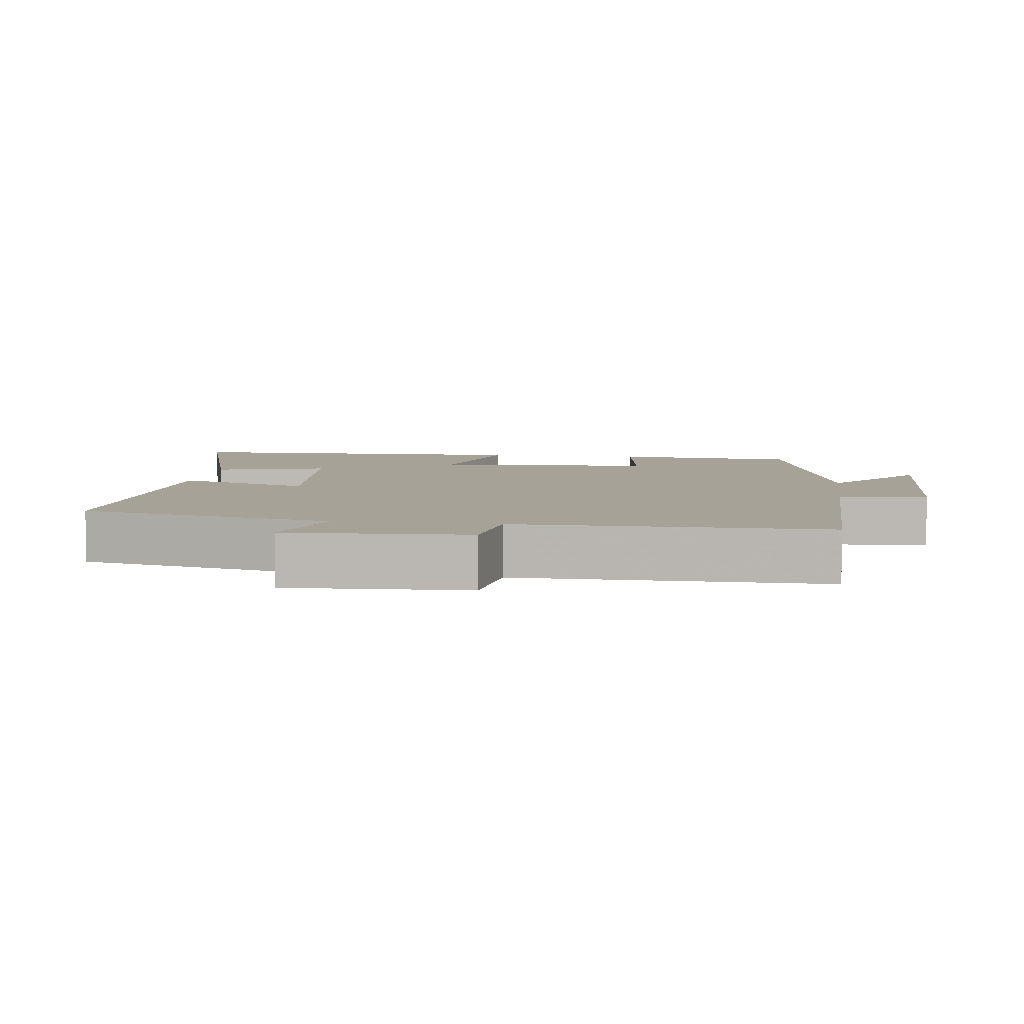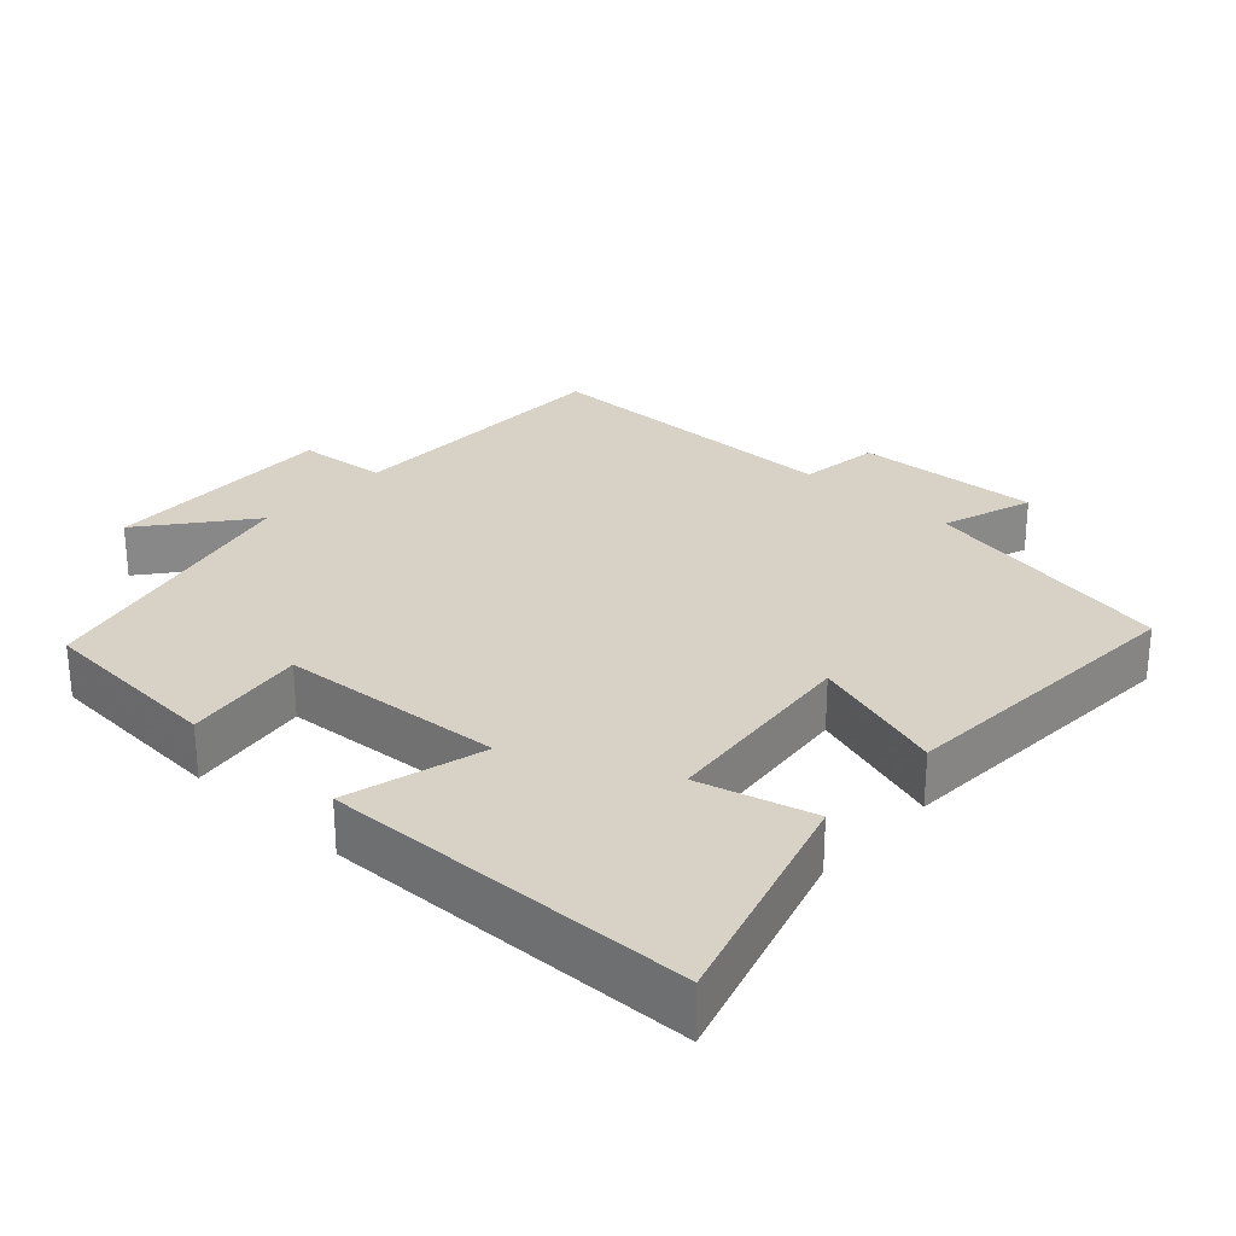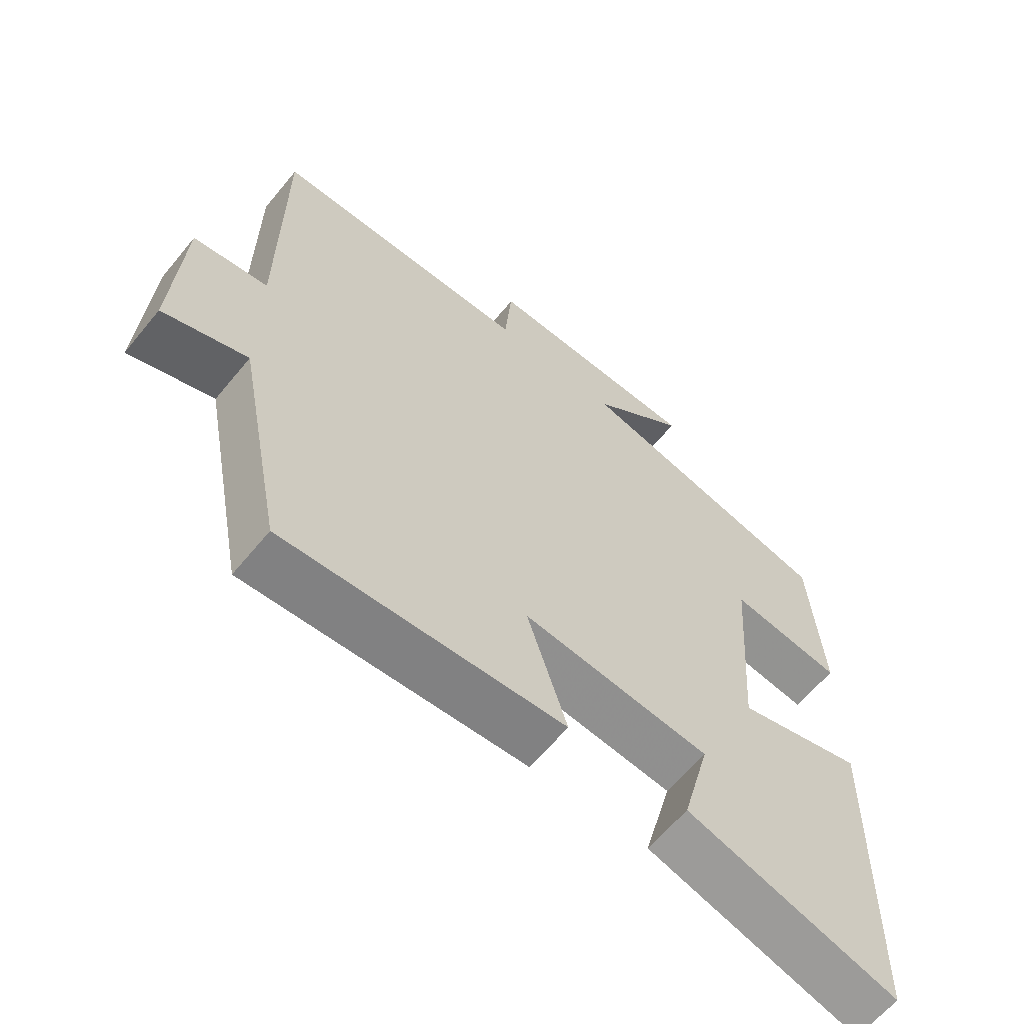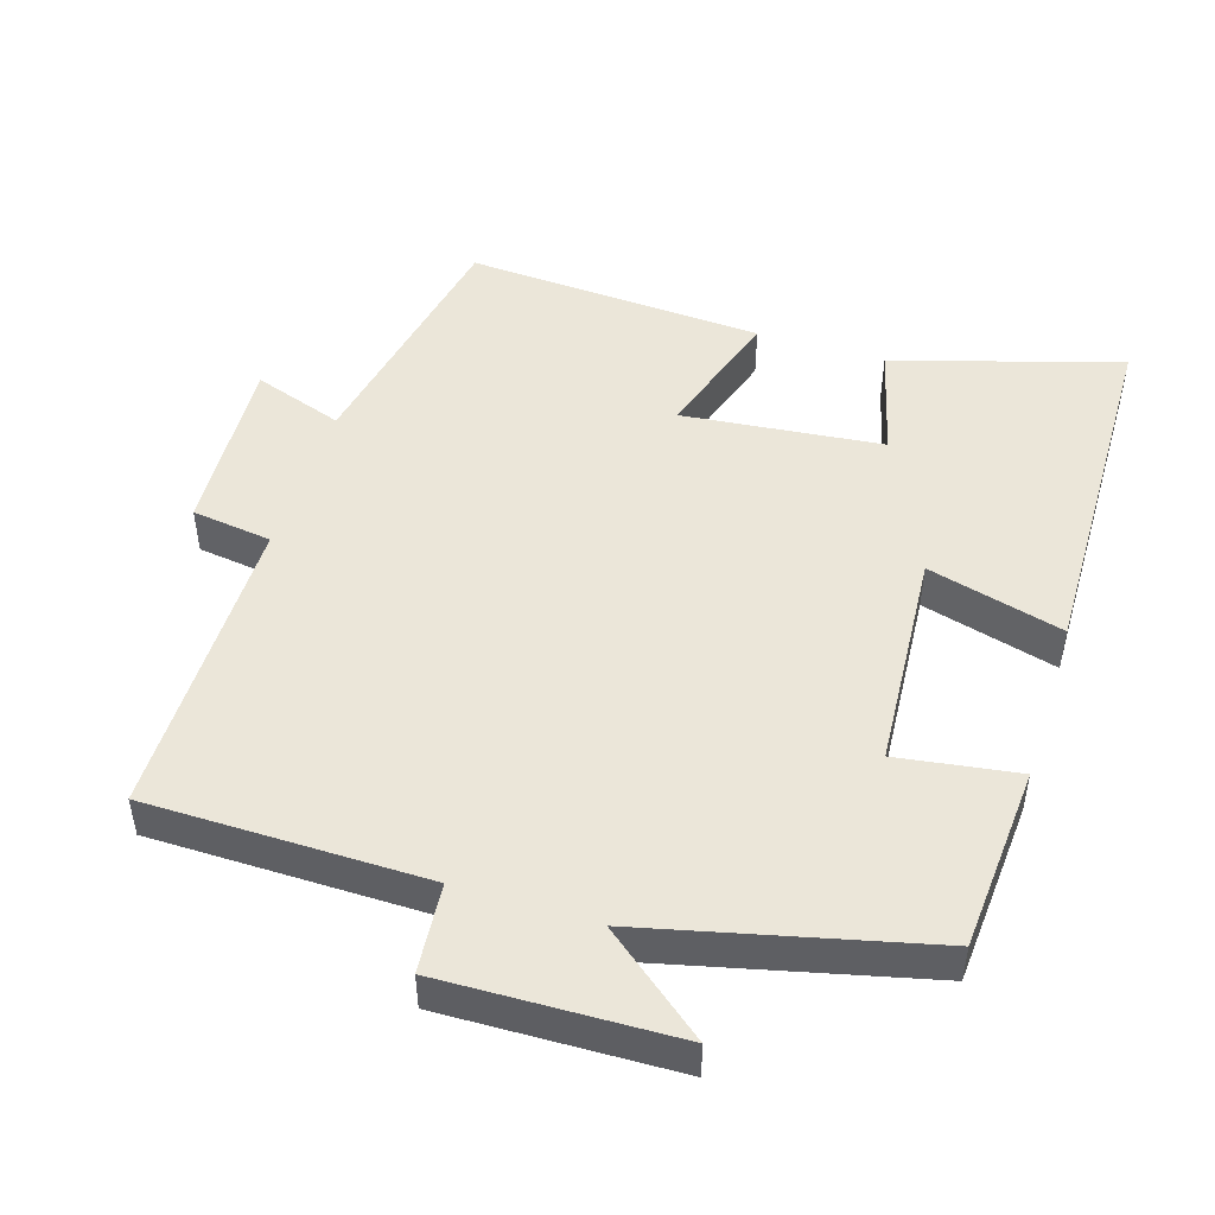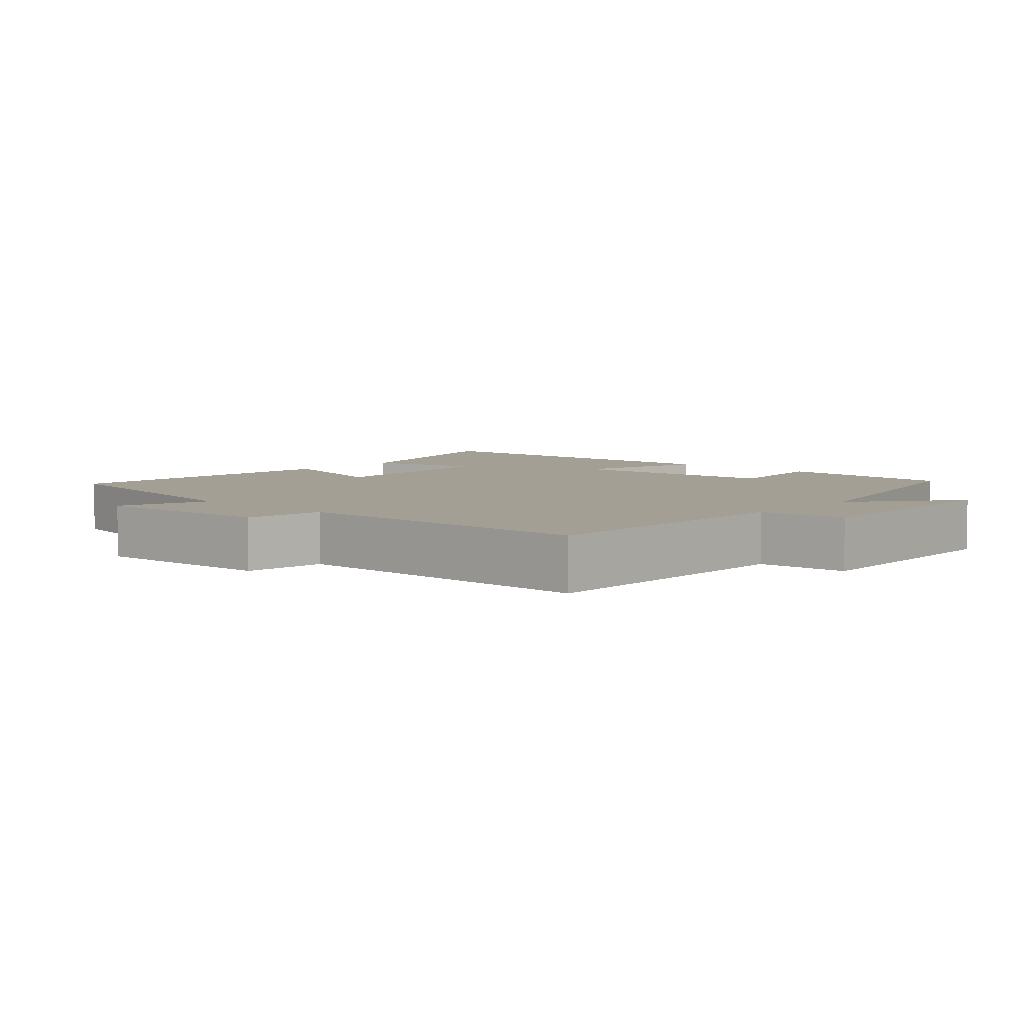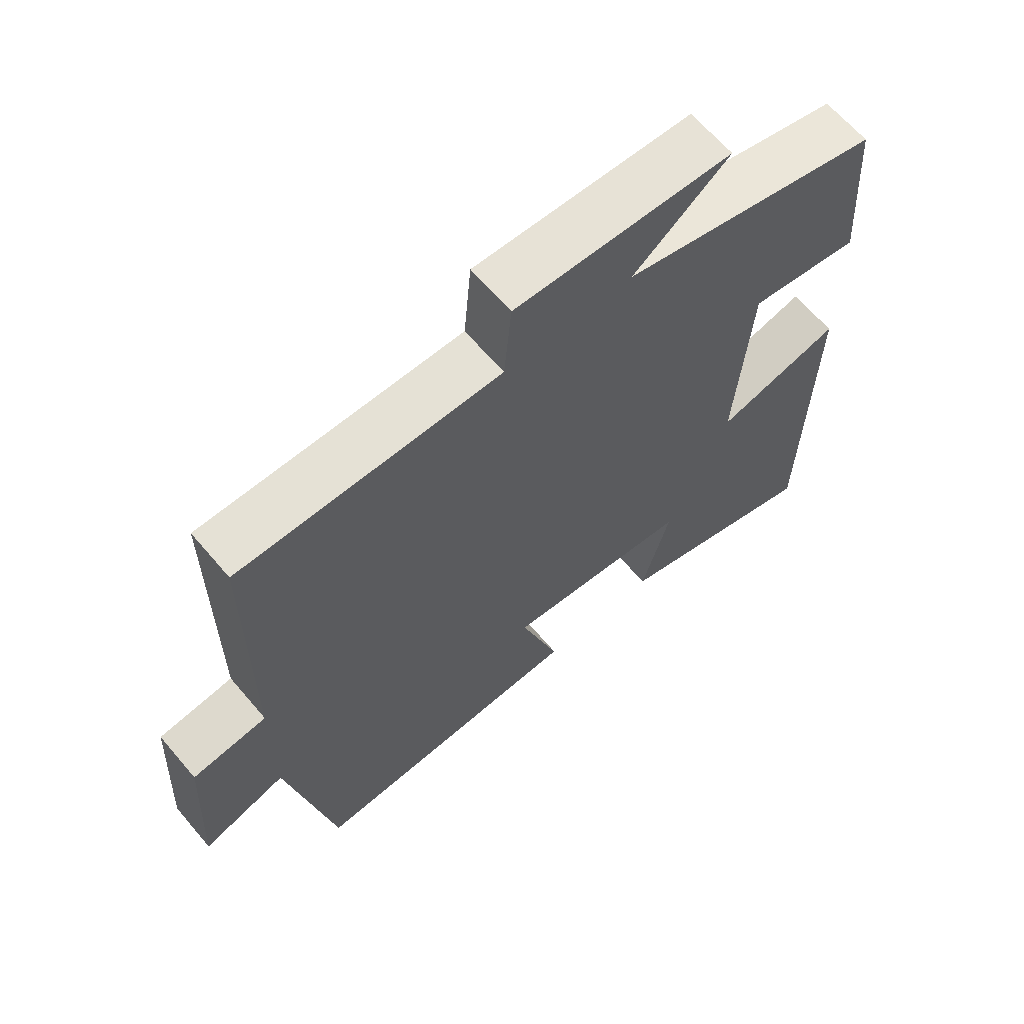
<metadata>
{"format":"obj","ext":"obj","renderer":"f3d","projection":"perspective","resolution":1024,"background":"white","views":[{"elev":6.6,"azim":-82.1,"up":"+Y"},{"elev":27.6,"azim":132.6,"up":"+Y"},{"elev":-62.3,"azim":-39.3,"up":"+Z"},{"elev":48.4,"azim":17.5,"up":"+Y"},{"elev":5.6,"azim":-47.9,"up":"+Y"},{"elev":64.7,"azim":-40.3,"up":"+Z"}]}
</metadata>
<code>
v 0.482 0.07 0.405
v 0.5 0.07 0.145
v 0.331 0.07 0.17
v 0.309 0.07 -0.14
v 0.5 0.07 -0.089
v 0.489 0.07 -0.596
v 0.171 0.07 -0.5
v 0.213 0.07 -0.342
v -0.069 0.07 -0.312
v -0.009 0.07 -0.5
v -0.43 0.07 -0.523
v -0.5 0.07 -0.165
v -0.627 0.07 -0.208
v -0.613 0.07 0.048
v -0.5 0.07 0.063
v -0.498 0.07 0.498
v -0.105 0.07 0.5
v -0.094 0.07 0.625
v 0.234 0.07 0.615
v 0.089 0.07 0.5
v 0.482 0 0.405
v 0.5 0 0.145
v 0.331 0 0.17
v 0.309 0 -0.14
v 0.5 0 -0.089
v 0.489 0 -0.596
v 0.171 0 -0.5
v 0.213 0 -0.342
v -0.069 0 -0.312
v -0.009 0 -0.5
v -0.43 0 -0.523
v -0.5 0 -0.165
v -0.627 0 -0.208
v -0.613 0 0.048
v -0.5 0 0.063
v -0.498 0 0.498
v -0.105 0 0.5
v -0.094 0 0.625
v 0.234 0 0.615
v 0.089 0 0.5
f 17 18 19 20
f 17 20 1
f 16 17 1
f 15 16 1
f 12 13 14 15
f 11 12 15
f 10 11 15
f 9 10 15
f 8 9 15
f 6 7 8
f 5 6 8
f 4 5 8
f 3 4 8 15
f 1 2 3
f 1 3 15
f 40 39 38 37
f 21 40 37
f 21 37 36
f 21 36 35
f 35 34 33 32
f 35 32 31
f 35 31 30
f 35 30 29
f 35 29 28
f 28 27 26
f 28 26 25
f 28 25 24
f 35 28 24 23
f 23 22 21
f 35 23 21
f 1 21 22 2
f 2 22 23 3
f 3 23 24 4
f 4 24 25 5
f 5 25 26 6
f 6 26 27 7
f 7 27 28 8
f 8 28 29 9
f 9 29 30 10
f 10 30 31 11
f 11 31 32 12
f 12 32 33 13
f 13 33 34 14
f 14 34 35 15
f 15 35 36 16
f 16 36 37 17
f 17 37 38 18
f 18 38 39 19
f 19 39 40 20
f 20 40 21 1

</code>
